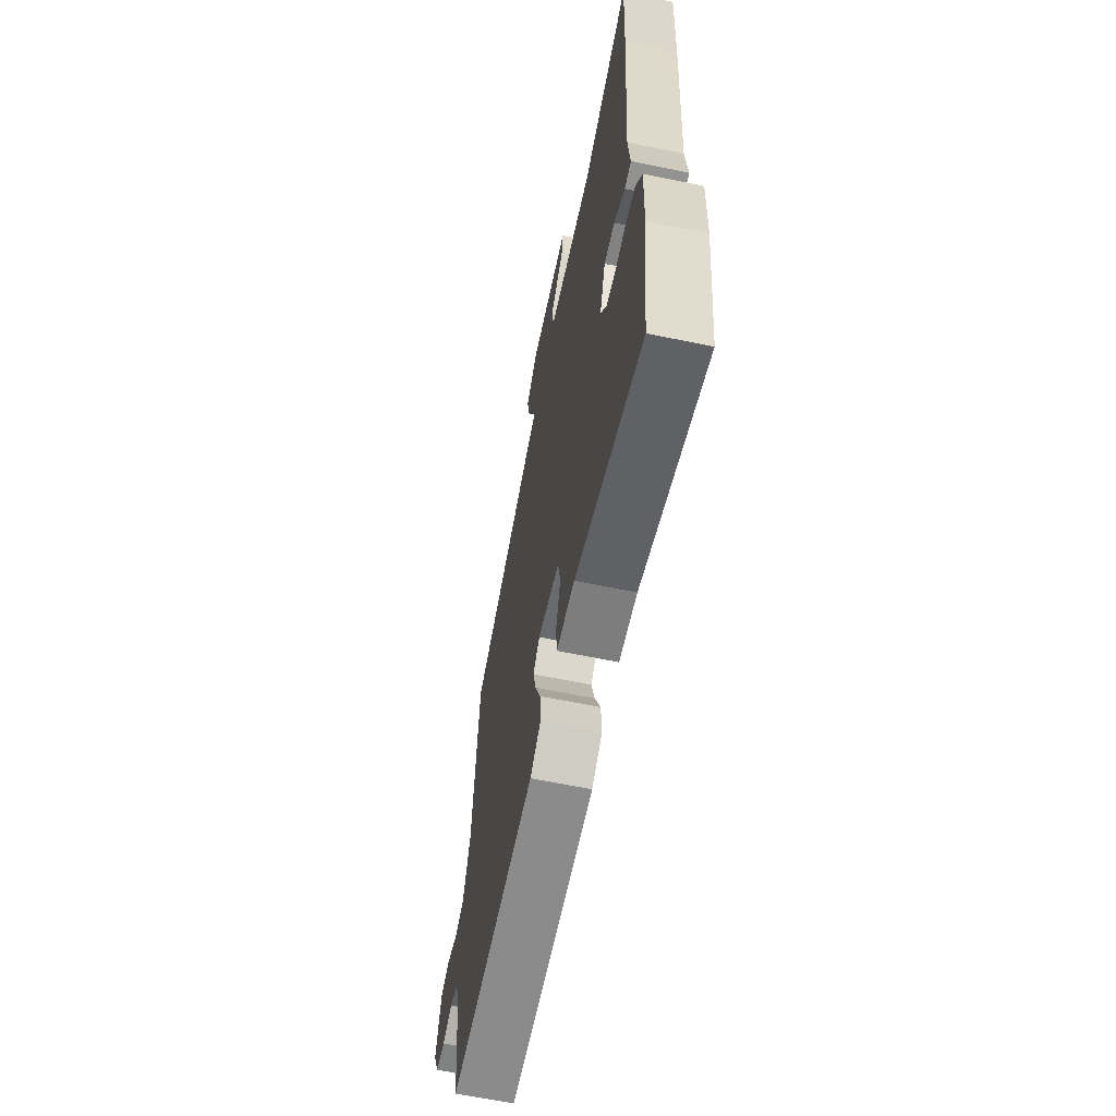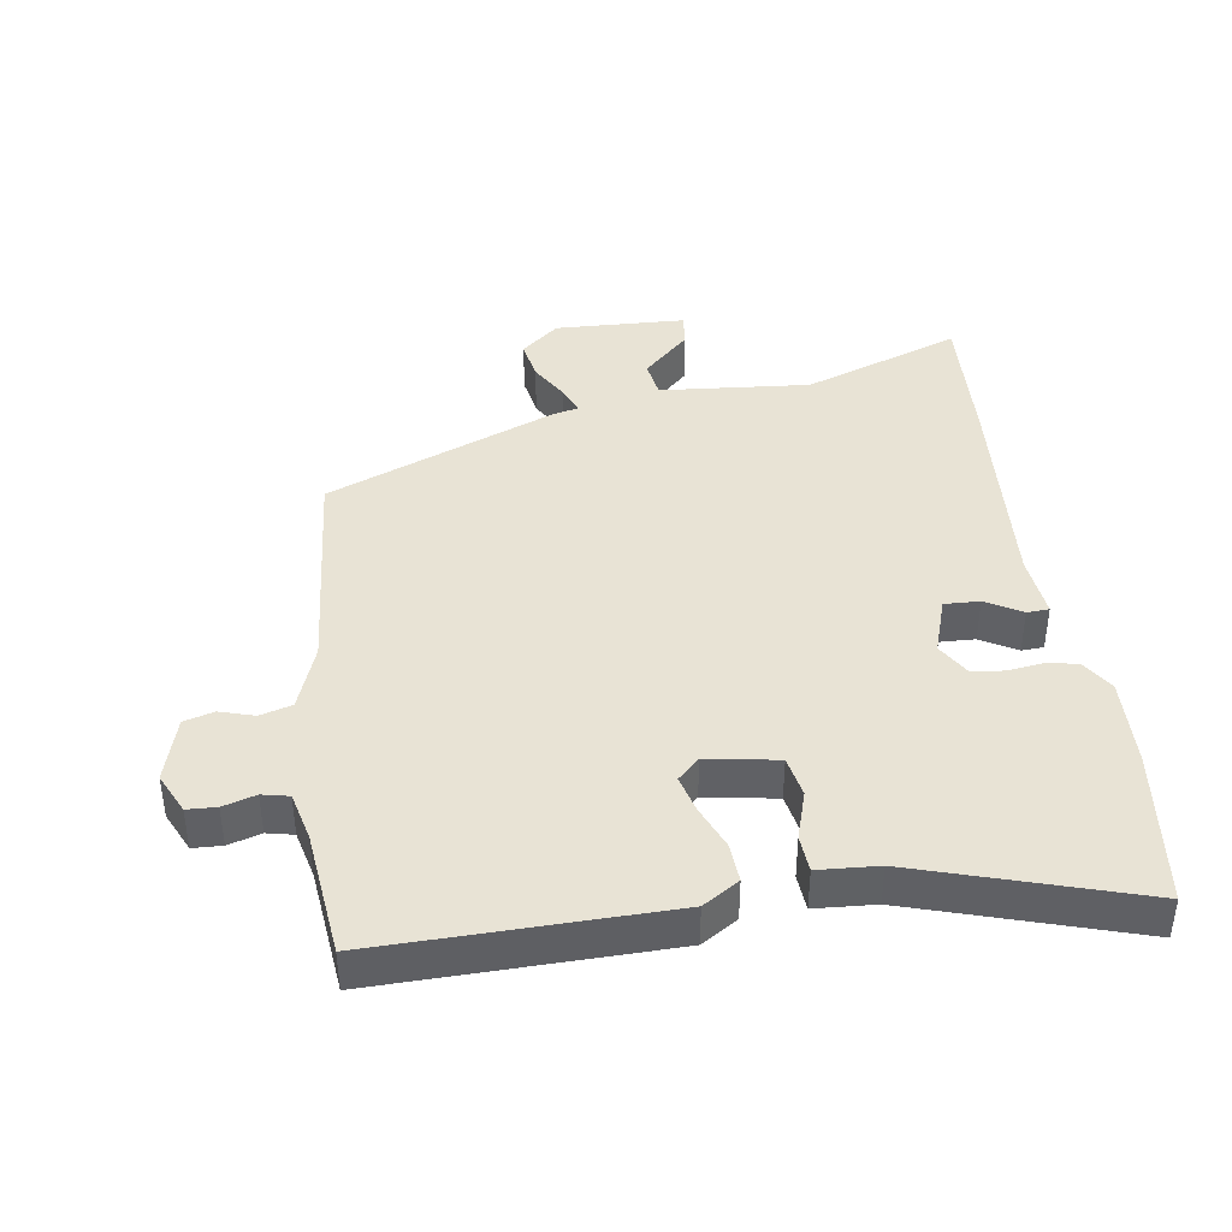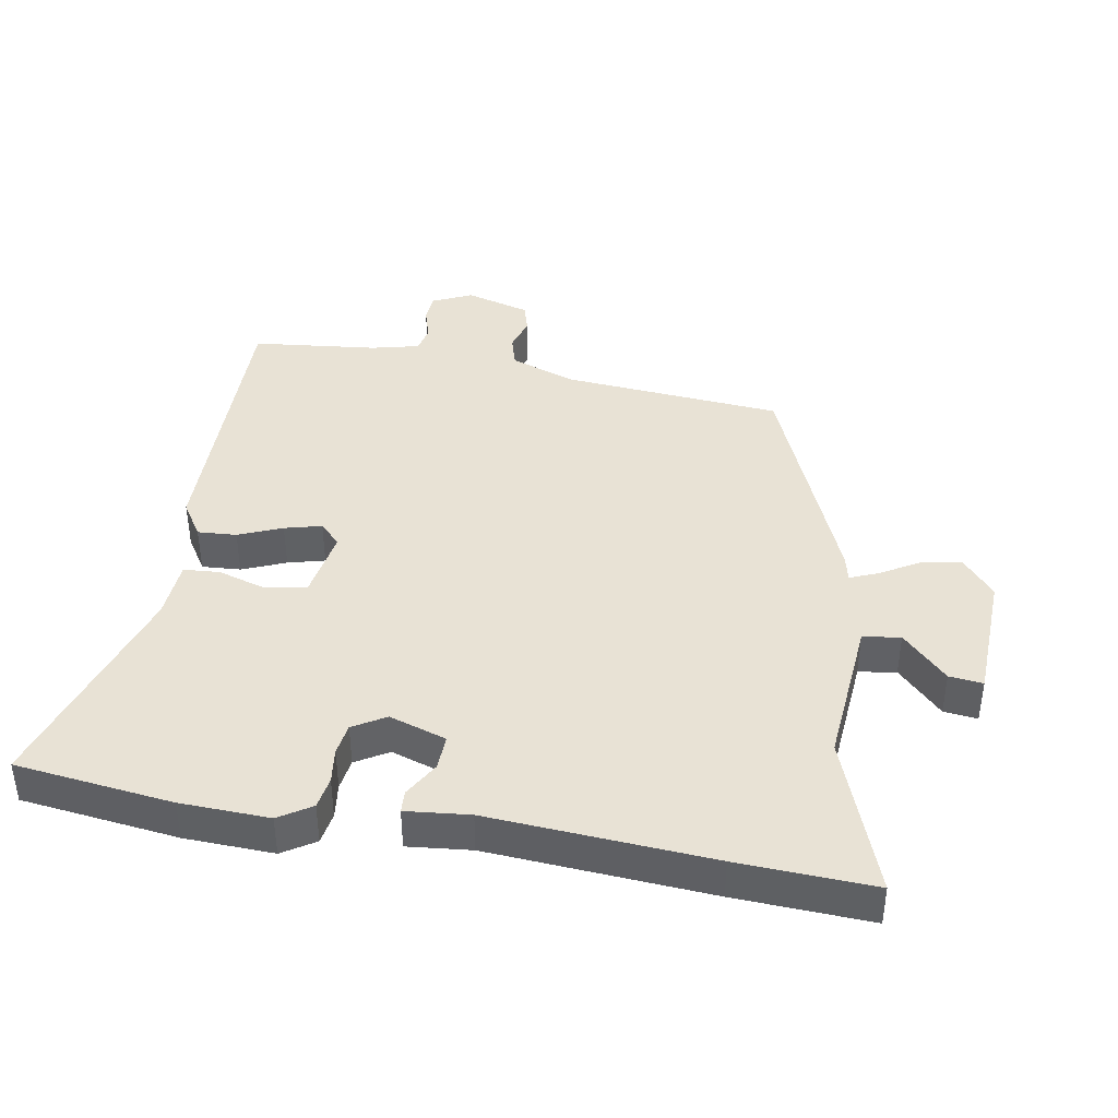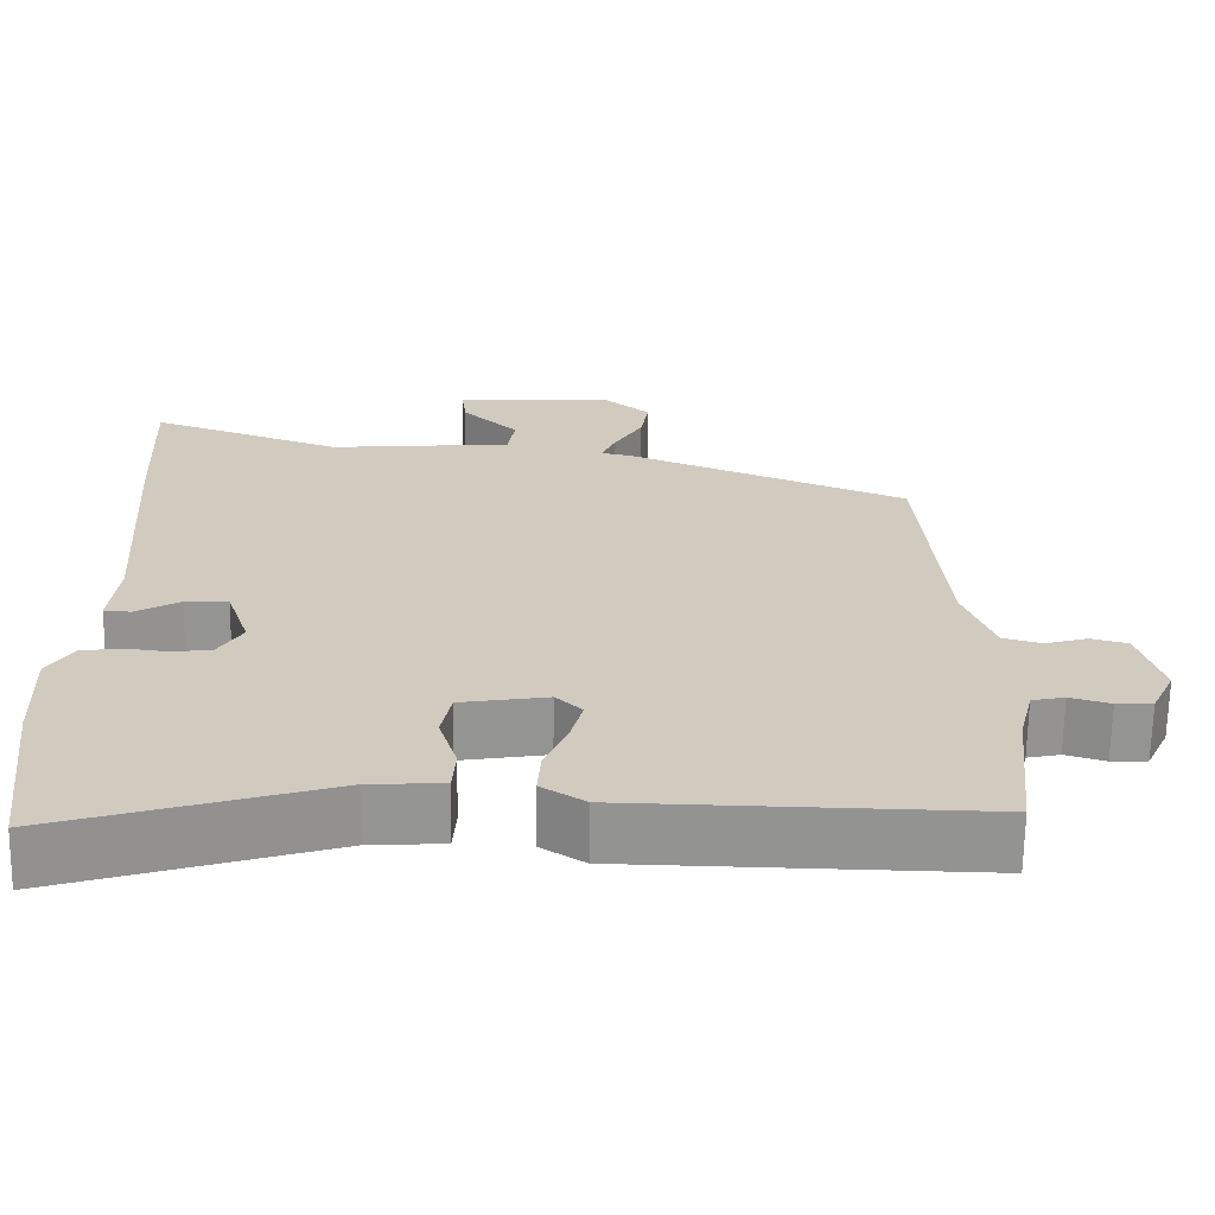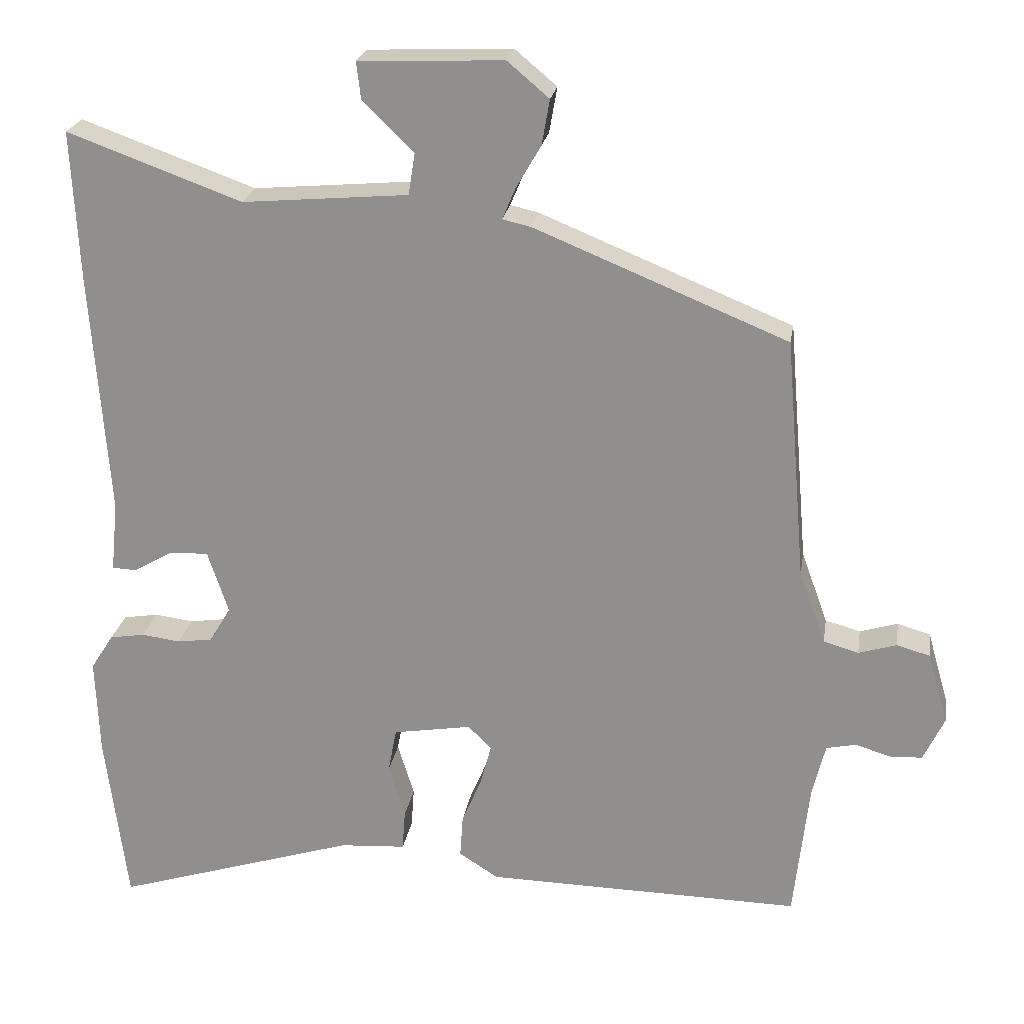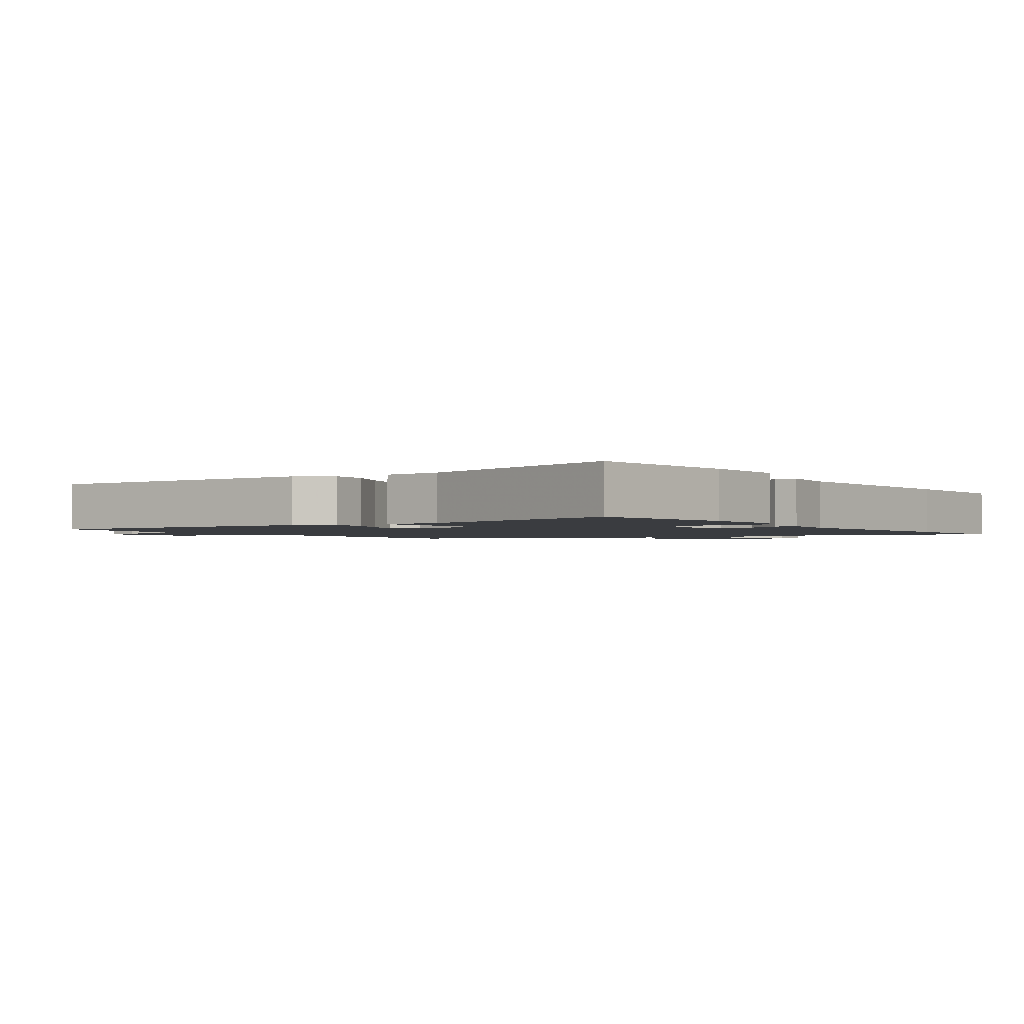
<metadata>
{"format":"obj","ext":"obj","renderer":"f3d","projection":"perspective","resolution":1024,"background":"white","views":[{"elev":-62.8,"azim":-101.8,"up":"+Z"},{"elev":41.1,"azim":171.6,"up":"+Y"},{"elev":40.7,"azim":-80.1,"up":"+Y"},{"elev":-66.8,"azim":-0.9,"up":"+Z"},{"elev":23.0,"azim":9.0,"up":"+Z"},{"elev":-1.9,"azim":-145.4,"up":"+Y"}]}
</metadata>
<code>
v 0.489 0.07 0.338
v 0.518 0.07 -0.002
v 0.555 0.07 -0.103
v 0.604 0.07 -0.117
v 0.657 0.07 -0.101
v 0.703 0.07 -0.114
v 0.732 0.07 -0.214
v 0.703 0.07 -0.276
v 0.658 0.07 -0.278
v 0.608 0.07 -0.263
v 0.567 0.07 -0.272
v 0.549 0.07 -0.346
v 0.528 0.07 -0.54
v 0.087 0.07 -0.532
v 0.032 0.07 -0.497
v 0.036 0.07 -0.437
v 0.064 0.07 -0.37
v 0.079 0.07 -0.313
v 0.046 0.07 -0.281
v -0.063 0.07 -0.299
v -0.075 0.07 -0.362
v -0.052 0.07 -0.437
v -0.056 0.07 -0.493
v -0.148 0.07 -0.499
v -0.487 0.07 -0.605
v -0.517 0.07 -0.363
v -0.522 0.07 -0.226
v -0.49 0.07 -0.176
v -0.441 0.07 -0.168
v -0.387 0.07 -0.175
v -0.338 0.07 -0.168
v -0.308 0.07 -0.118
v -0.337 0.07 -0.03
v -0.391 0.07 -0.032
v -0.446 0.07 -0.064
v -0.48 0.07 -0.062
v -0.47 0.07 0.036
v -0.494 0.07 0.378
v -0.504 0.07 0.587
v -0.261 0.07 0.499
v -0.03 0.07 0.519
v -0.021 0.07 0.577
v -0.092 0.07 0.646
v -0.098 0.07 0.698
v 0.103 0.07 0.706
v 0.161 0.07 0.657
v 0.15 0.07 0.594
v 0.115 0.07 0.534
v 0.097 0.07 0.491
v 0.137 0.07 0.482
v 0.489 0 0.338
v 0.518 0 -0.002
v 0.555 0 -0.103
v 0.604 0 -0.117
v 0.657 0 -0.101
v 0.703 0 -0.114
v 0.732 0 -0.214
v 0.703 0 -0.276
v 0.658 0 -0.278
v 0.608 0 -0.263
v 0.567 0 -0.272
v 0.549 0 -0.346
v 0.528 0 -0.54
v 0.087 0 -0.532
v 0.032 0 -0.497
v 0.036 0 -0.437
v 0.064 0 -0.37
v 0.079 0 -0.313
v 0.046 0 -0.281
v -0.063 0 -0.299
v -0.075 0 -0.362
v -0.052 0 -0.437
v -0.056 0 -0.493
v -0.148 0 -0.499
v -0.487 0 -0.605
v -0.517 0 -0.363
v -0.522 0 -0.226
v -0.49 0 -0.176
v -0.441 0 -0.168
v -0.387 0 -0.175
v -0.338 0 -0.168
v -0.308 0 -0.118
v -0.337 0 -0.03
v -0.391 0 -0.032
v -0.446 0 -0.064
v -0.48 0 -0.062
v -0.47 0 0.036
v -0.494 0 0.378
v -0.504 0 0.587
v -0.261 0 0.499
v -0.03 0 0.519
v -0.021 0 0.577
v -0.092 0 0.646
v -0.098 0 0.698
v 0.103 0 0.706
v 0.161 0 0.657
v 0.15 0 0.594
v 0.115 0 0.534
v 0.097 0 0.491
v 0.137 0 0.482
f 49 50 1 2
f 45 46 47 48
f 45 48 49
f 42 43 44 45
f 41 42 45 49
f 40 41 49 2
f 37 38 39 40
f 34 35 36 37
f 33 34 37 40
f 32 33 40 2
f 27 28 29 30
f 27 30 31
f 24 25 26 27
f 24 27 31
f 21 22 23 24
f 20 21 24 31
f 19 20 31 32
f 14 15 16 17
f 12 13 14 17
f 11 12 17 18
f 10 11 18 19
f 8 9 10
f 7 8 10
f 4 5 6 7
f 3 4 7 10
f 10 19 32
f 2 3 10 32
f 52 51 100 99
f 98 97 96 95
f 99 98 95
f 95 94 93 92
f 99 95 92 91
f 52 99 91 90
f 90 89 88 87
f 87 86 85 84
f 90 87 84 83
f 52 90 83 82
f 80 79 78 77
f 81 80 77
f 77 76 75 74
f 81 77 74
f 74 73 72 71
f 81 74 71 70
f 82 81 70 69
f 67 66 65 64
f 67 64 63 62
f 68 67 62 61
f 69 68 61 60
f 60 59 58
f 60 58 57
f 57 56 55 54
f 60 57 54 53
f 82 69 60
f 82 60 53 52
f 1 51 52 2
f 2 52 53 3
f 3 53 54 4
f 4 54 55 5
f 5 55 56 6
f 6 56 57 7
f 7 57 58 8
f 8 58 59 9
f 9 59 60 10
f 10 60 61 11
f 11 61 62 12
f 12 62 63 13
f 13 63 64 14
f 14 64 65 15
f 15 65 66 16
f 16 66 67 17
f 17 67 68 18
f 18 68 69 19
f 19 69 70 20
f 20 70 71 21
f 21 71 72 22
f 22 72 73 23
f 23 73 74 24
f 24 74 75 25
f 25 75 76 26
f 26 76 77 27
f 27 77 78 28
f 28 78 79 29
f 29 79 80 30
f 30 80 81 31
f 31 81 82 32
f 32 82 83 33
f 33 83 84 34
f 34 84 85 35
f 35 85 86 36
f 36 86 87 37
f 37 87 88 38
f 38 88 89 39
f 39 89 90 40
f 40 90 91 41
f 41 91 92 42
f 42 92 93 43
f 43 93 94 44
f 44 94 95 45
f 45 95 96 46
f 46 96 97 47
f 47 97 98 48
f 48 98 99 49
f 49 99 100 50
f 50 100 51 1

</code>
